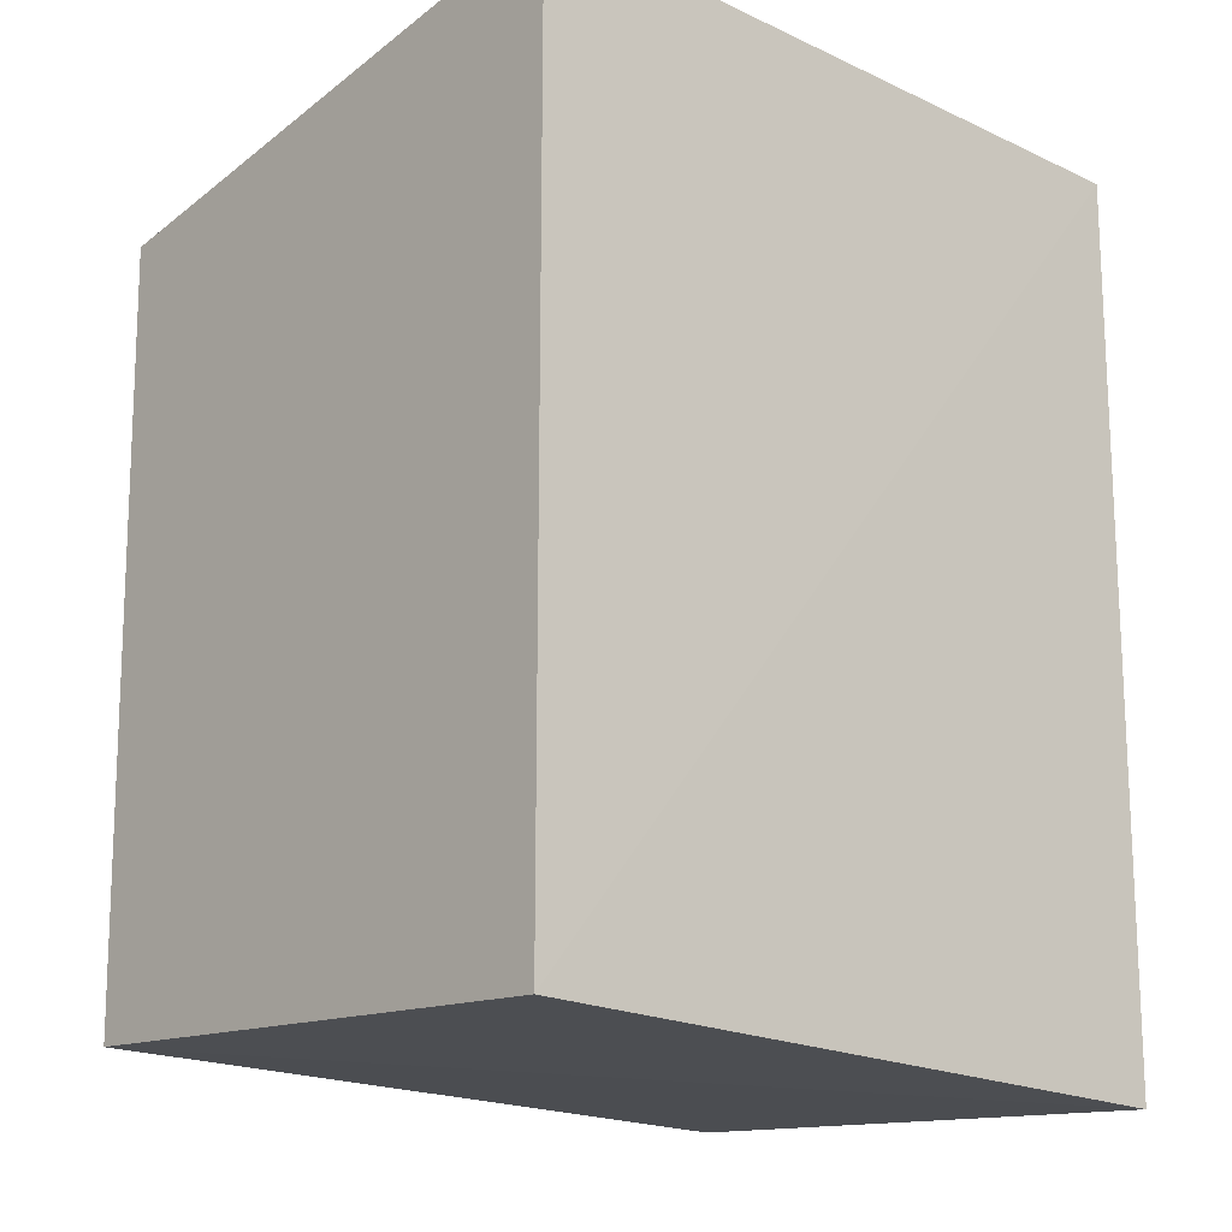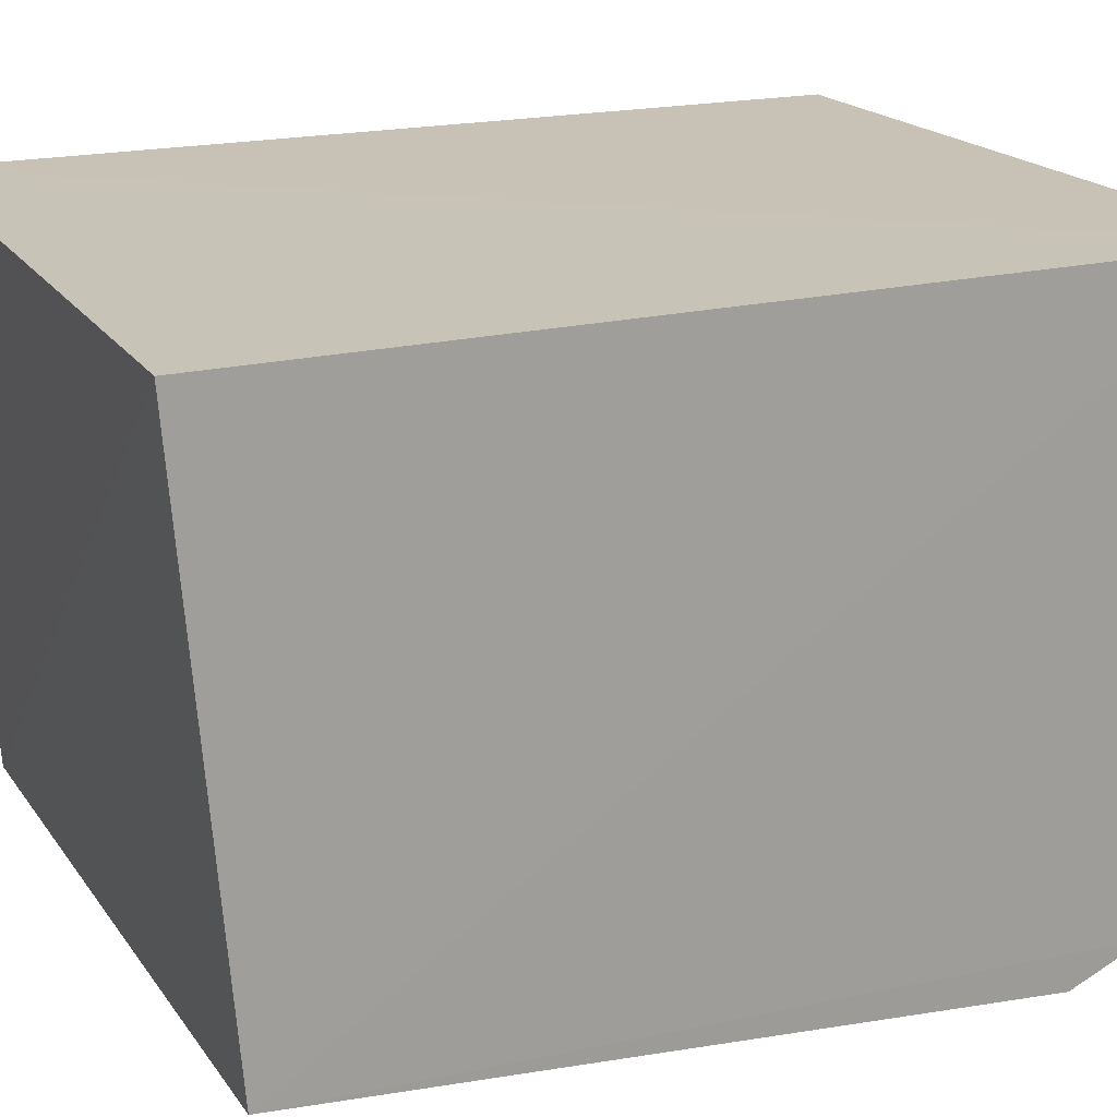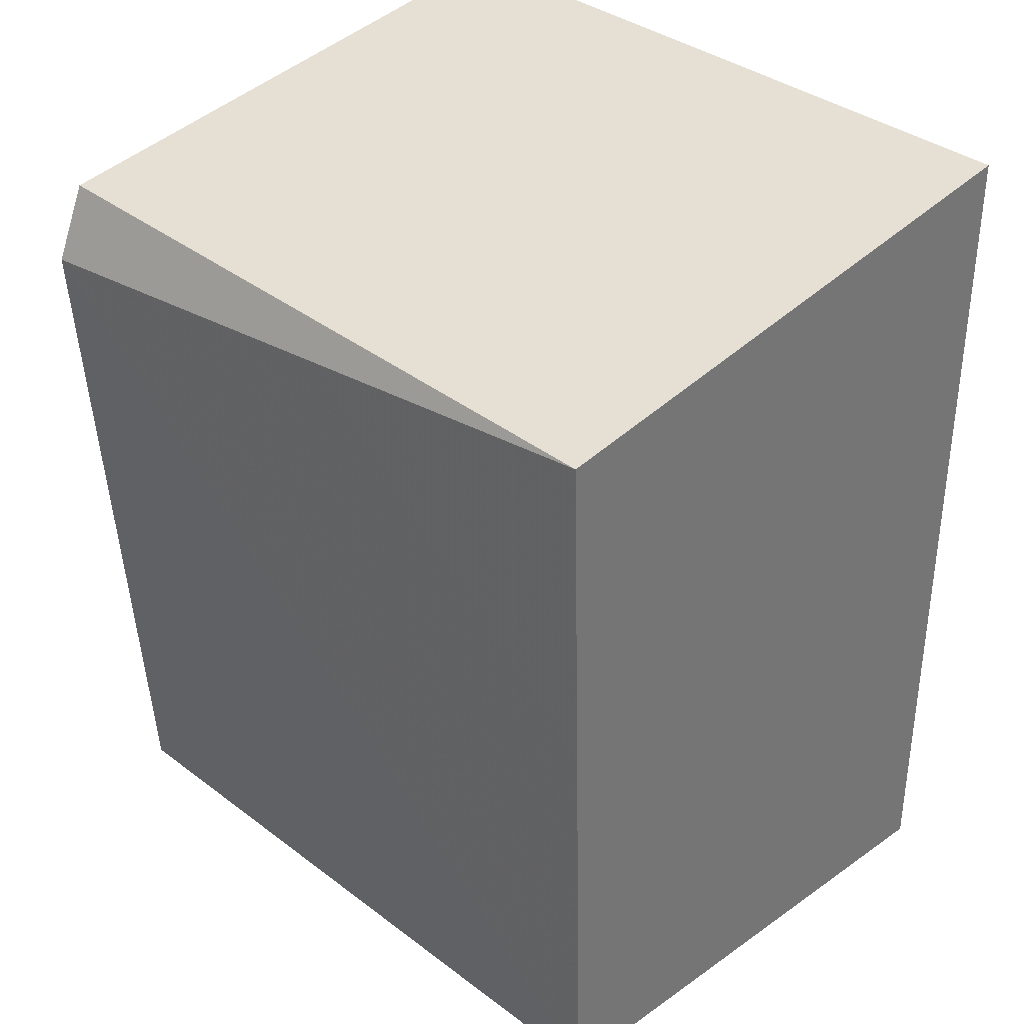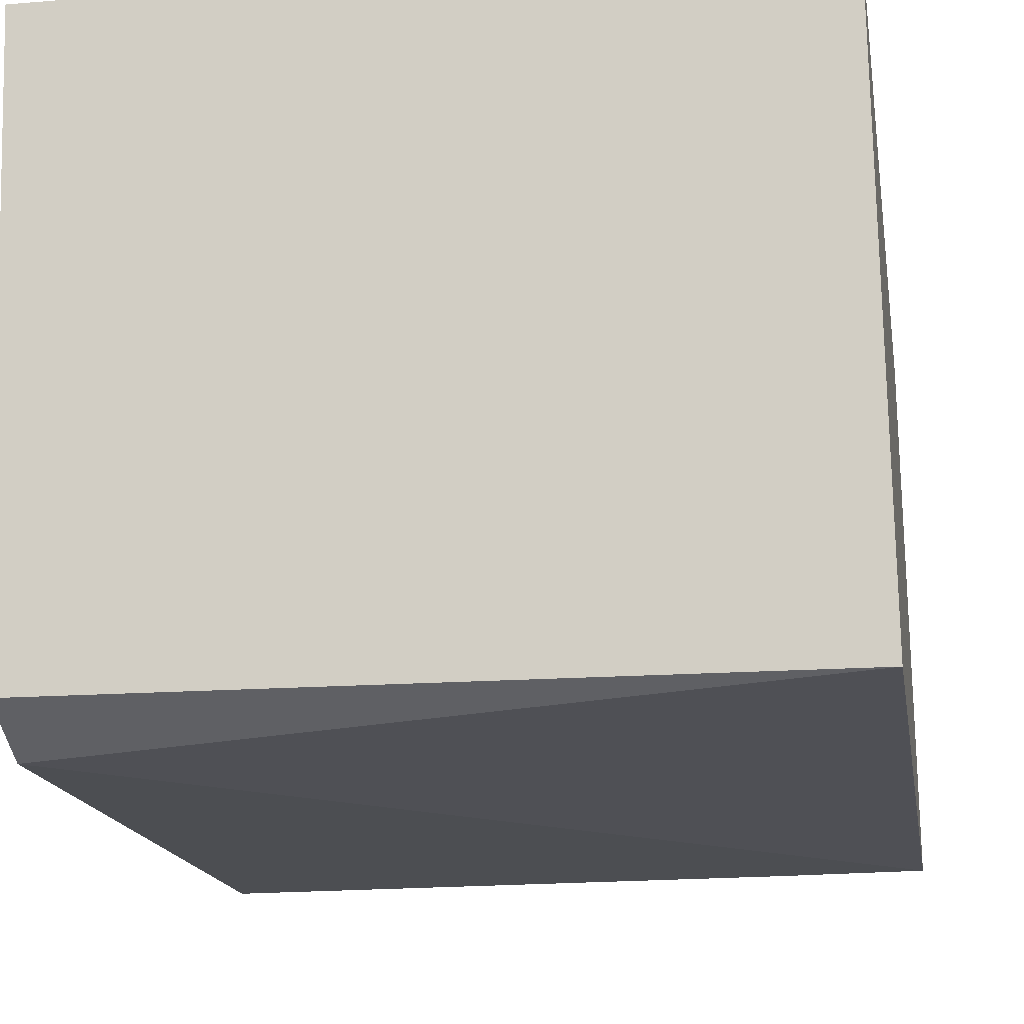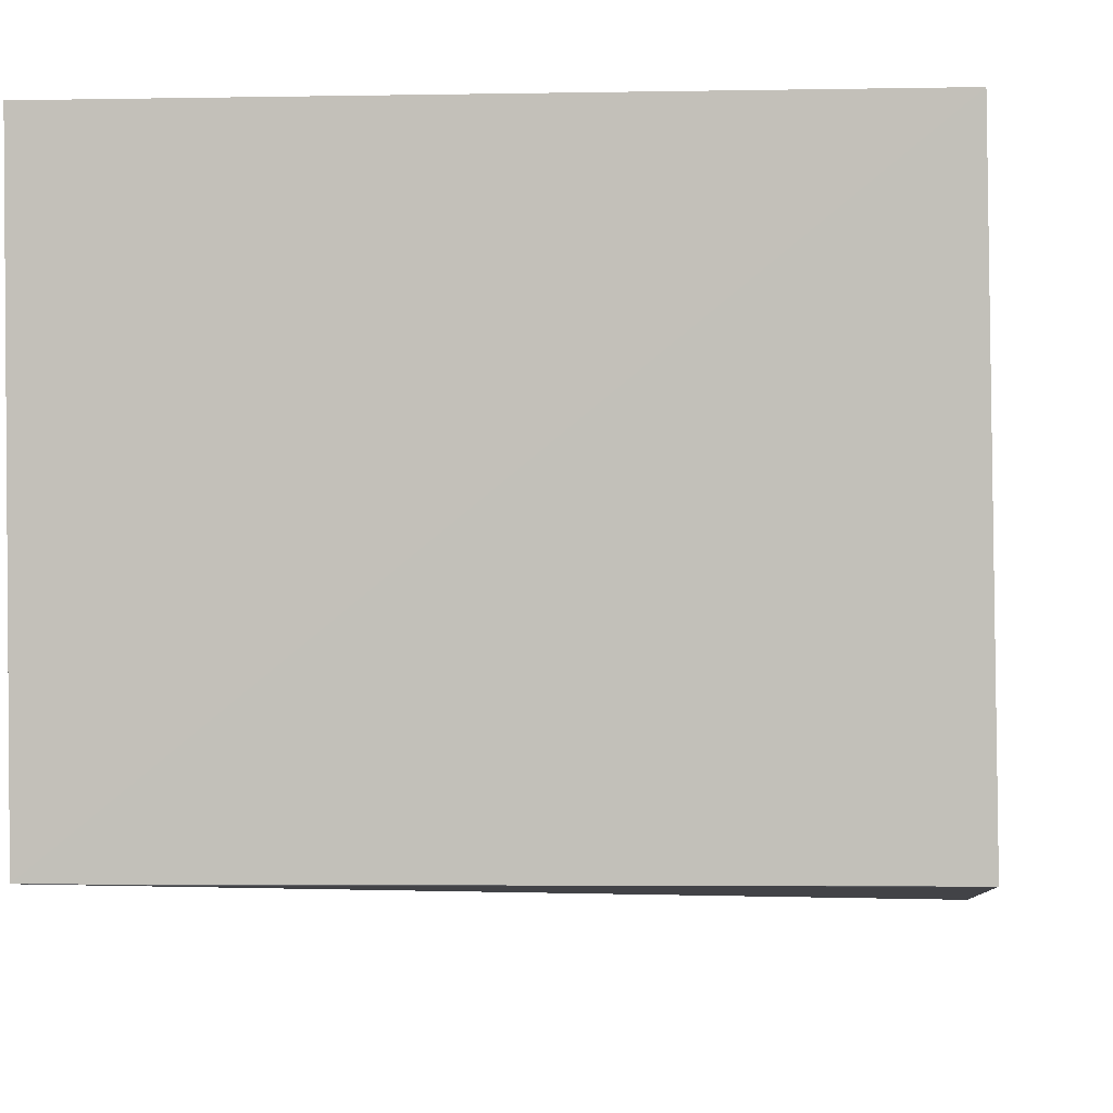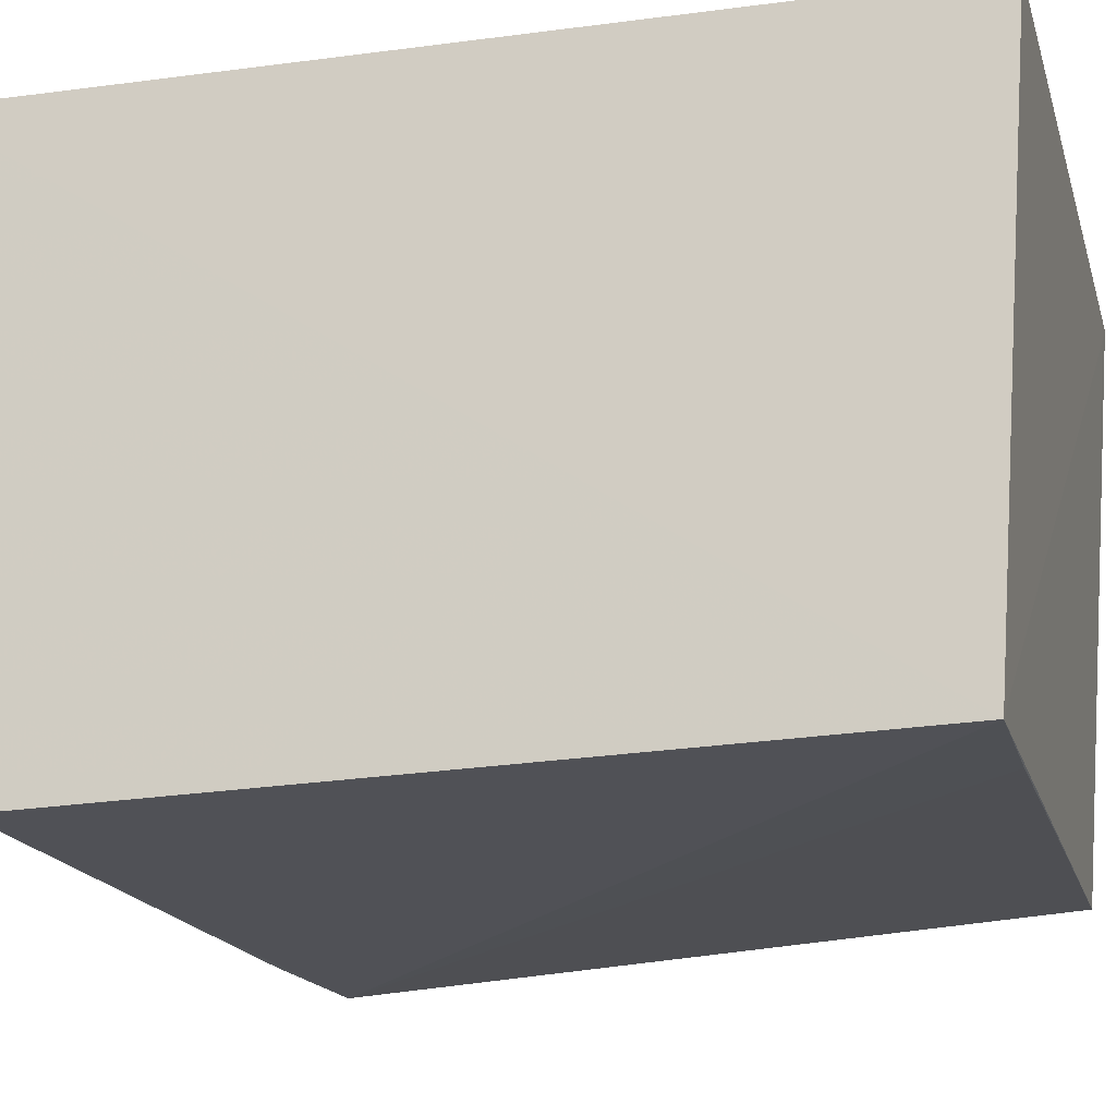
<metadata>
{"format":"obj","ext":"obj","renderer":"f3d","projection":"perspective","resolution":1024,"background":"white","views":[{"elev":-19.3,"azim":138.0,"up":"+Z"},{"elev":19.0,"azim":-114.4,"up":"+Y"},{"elev":35.2,"azim":44.8,"up":"+Z"},{"elev":-20.8,"azim":9.3,"up":"+Y"},{"elev":-3.2,"azim":-173.9,"up":"+Y"},{"elev":-17.8,"azim":104.5,"up":"+Y"}]}
</metadata>
<code>
v 0.04661 -0.05314 0.01327
v 0.04662 -0.06174 0.01214
v 0.0466 -0.05313 0.0003399
v 0.03633 -0.05324 0.0002722
v 0.03623 -0.06164 0.01229
v 0.04662 -0.06141 0.0009163
v 0.03624 -0.05315 0.01342
v 0.03624 -0.06137 0.0009013
v 0.03624 -0.06212 0.01121
v 0.04455 -0.06141 0.0009297
f 6 4 3
f 6 1 2
f 6 3 1
f 7 1 3
f 7 3 4
f 7 5 2
f 7 2 1
f 8 4 6
f 8 7 4
f 8 5 7
f 9 6 2
f 9 2 5
f 9 5 8
f 10 9 8
f 10 8 6
f 10 6 9

</code>
